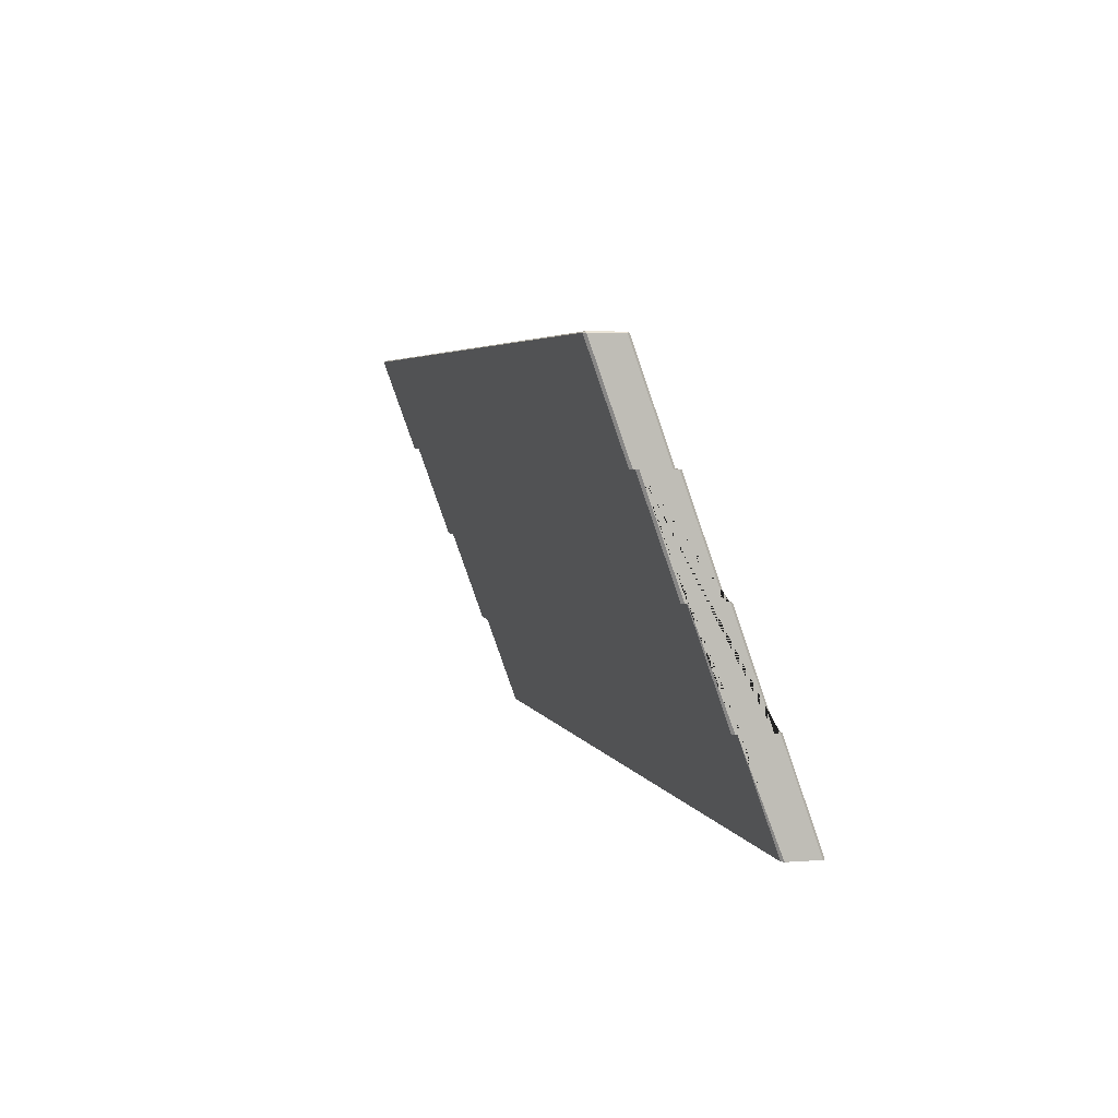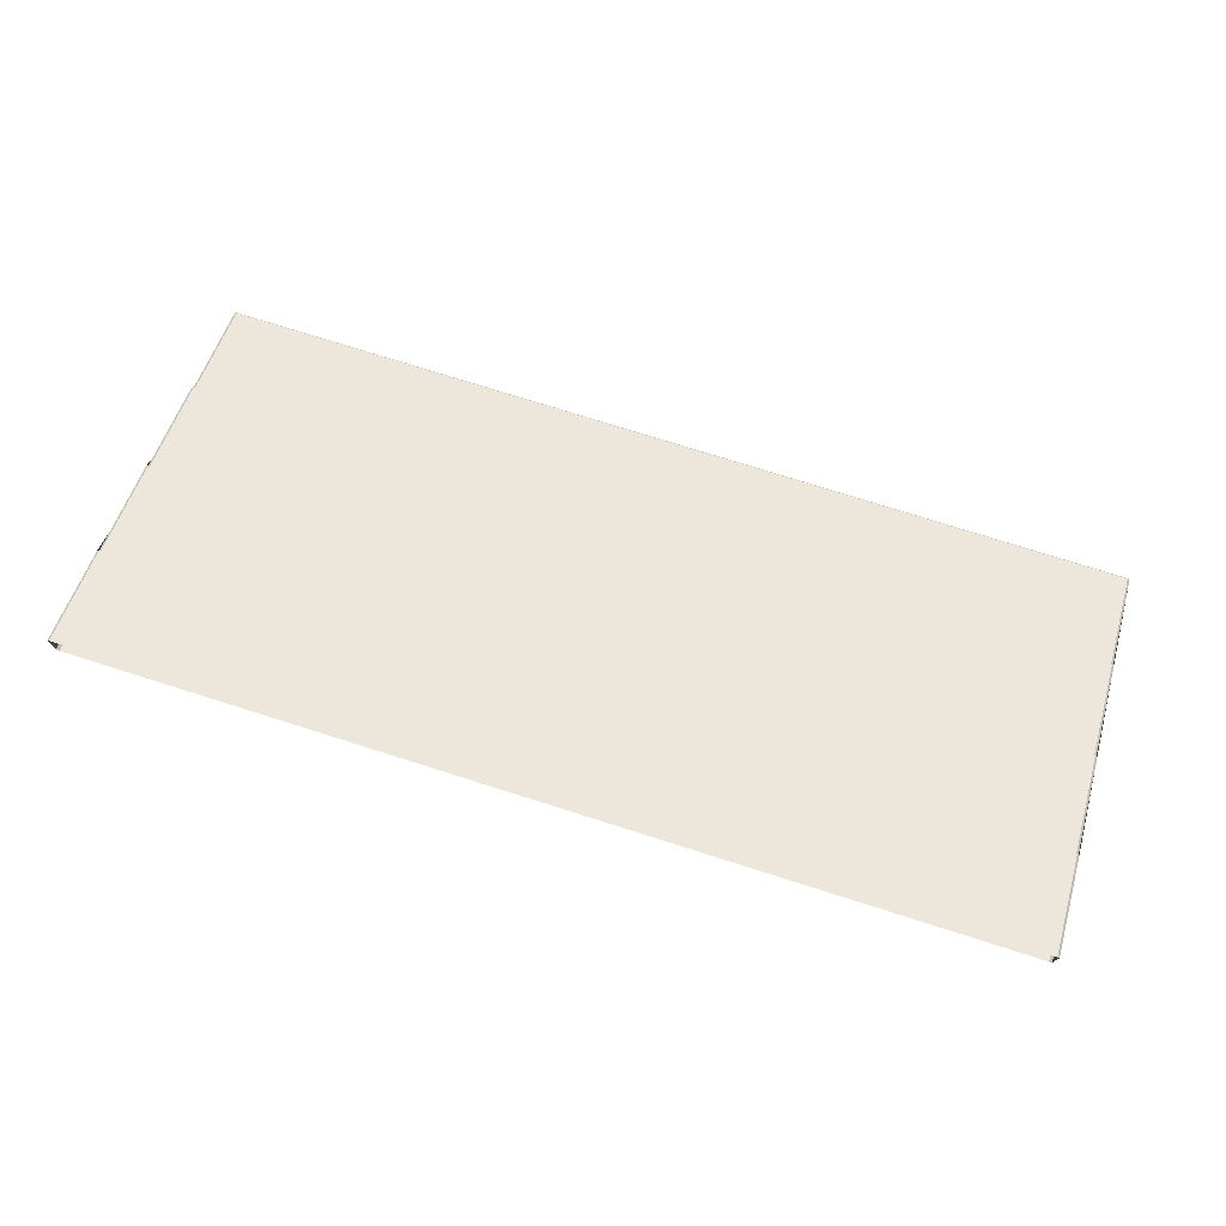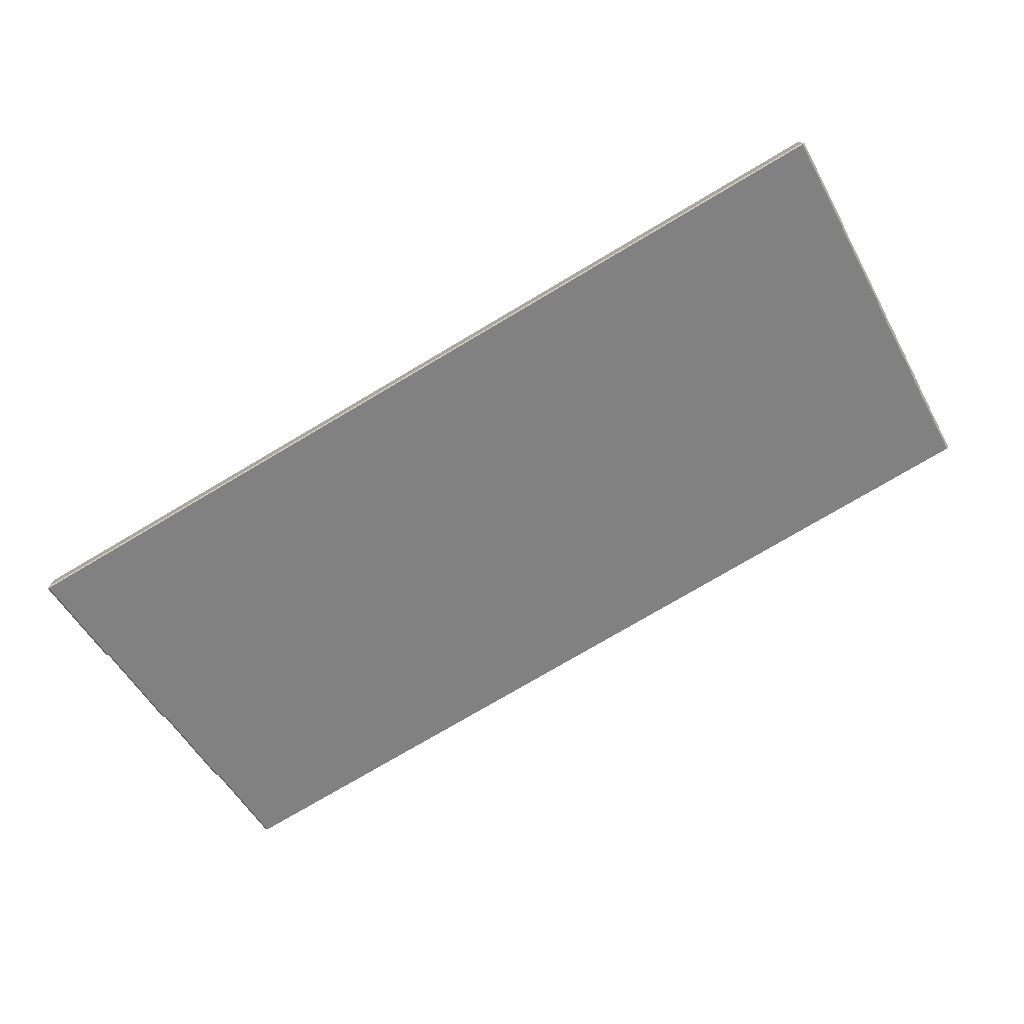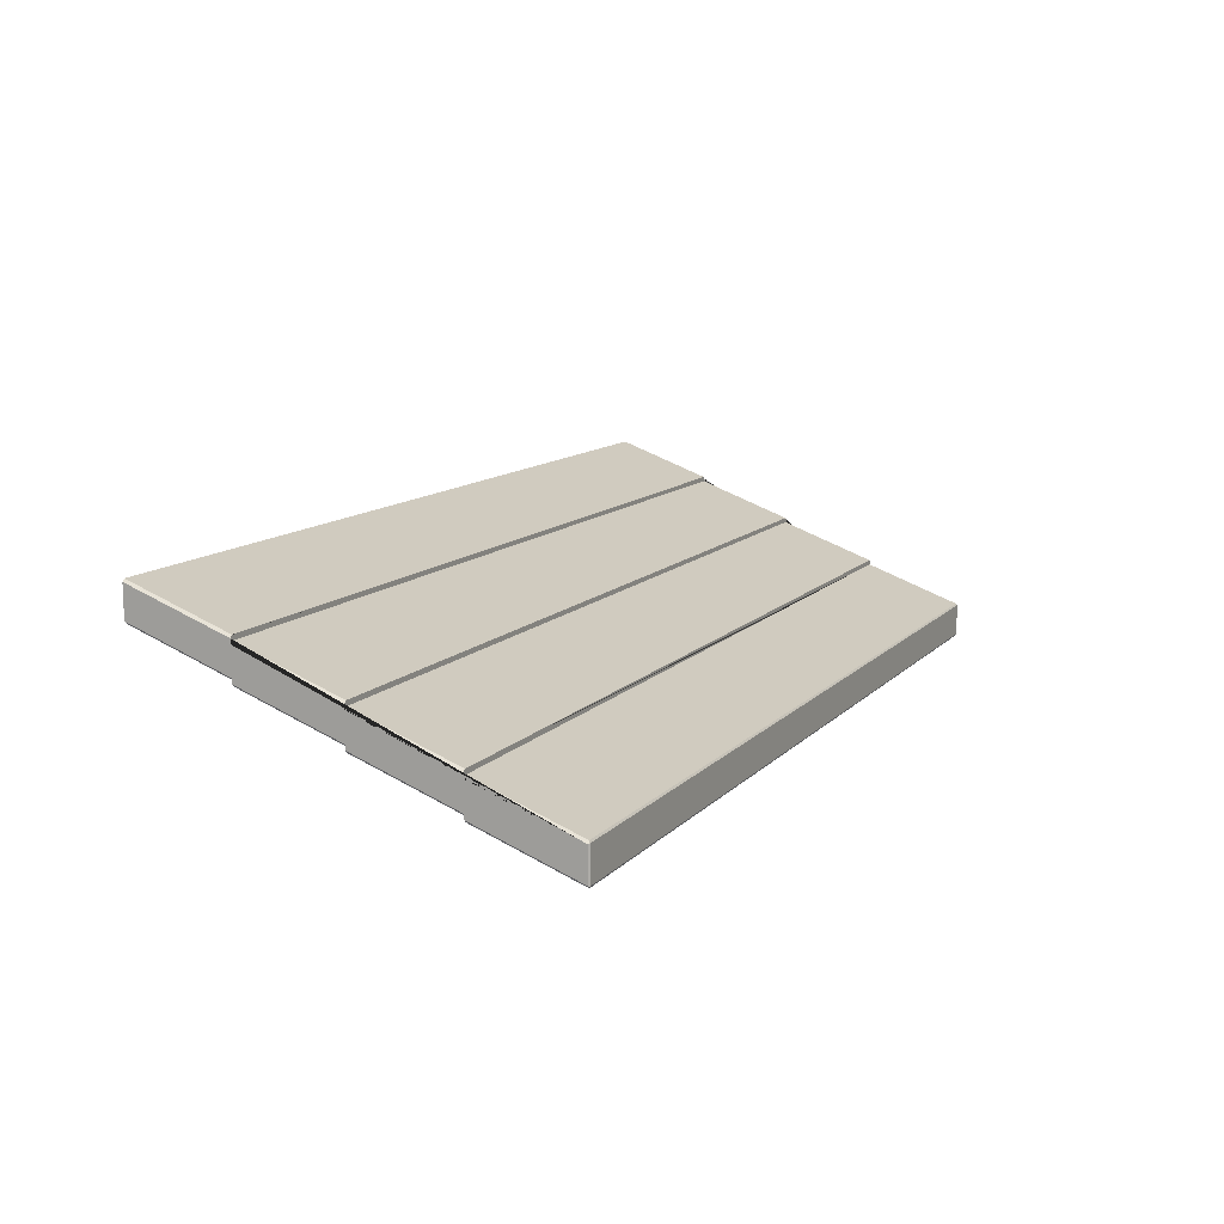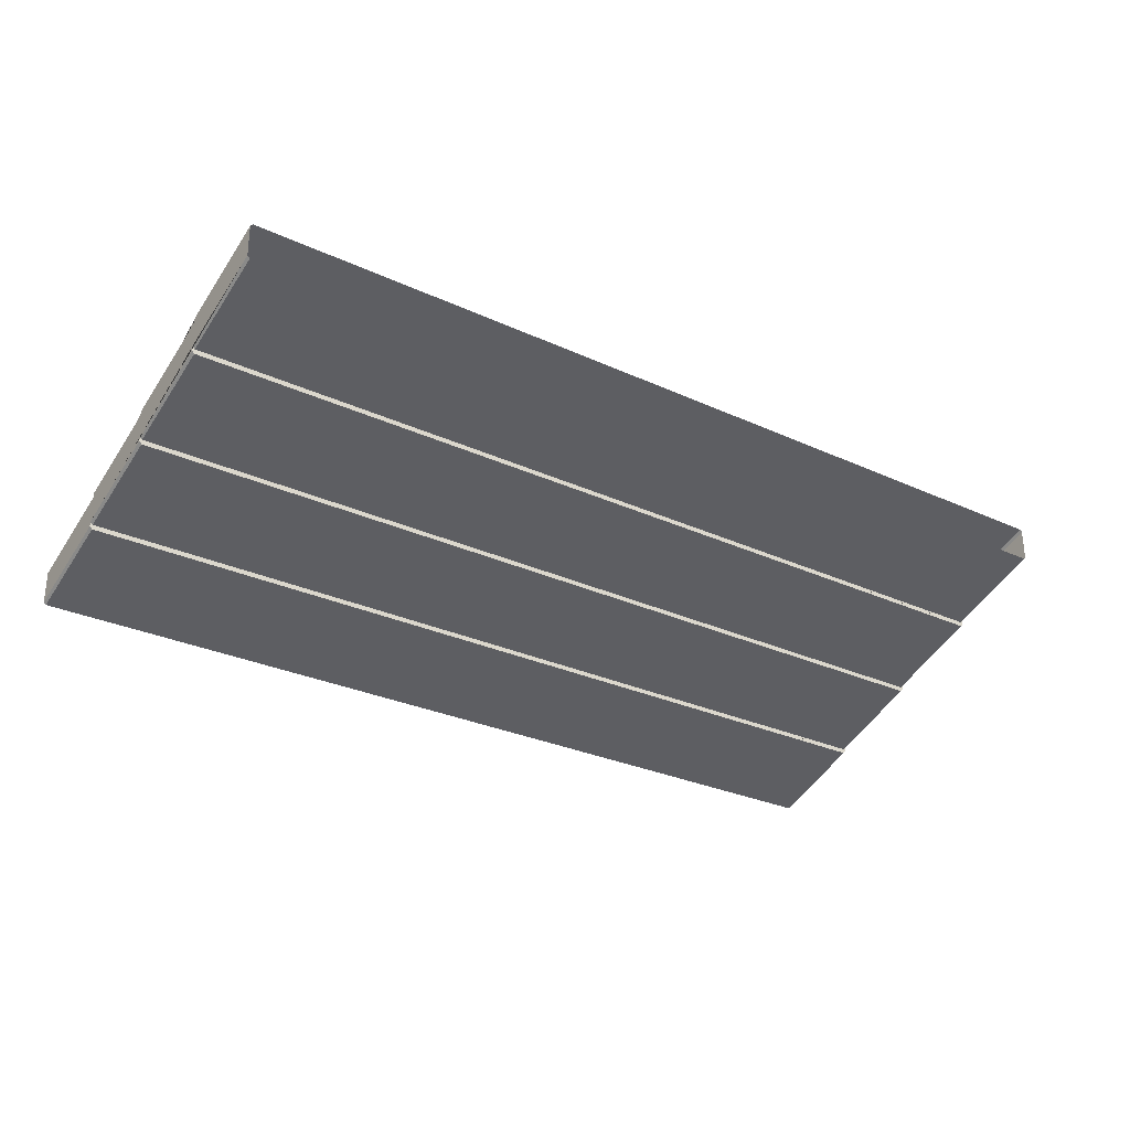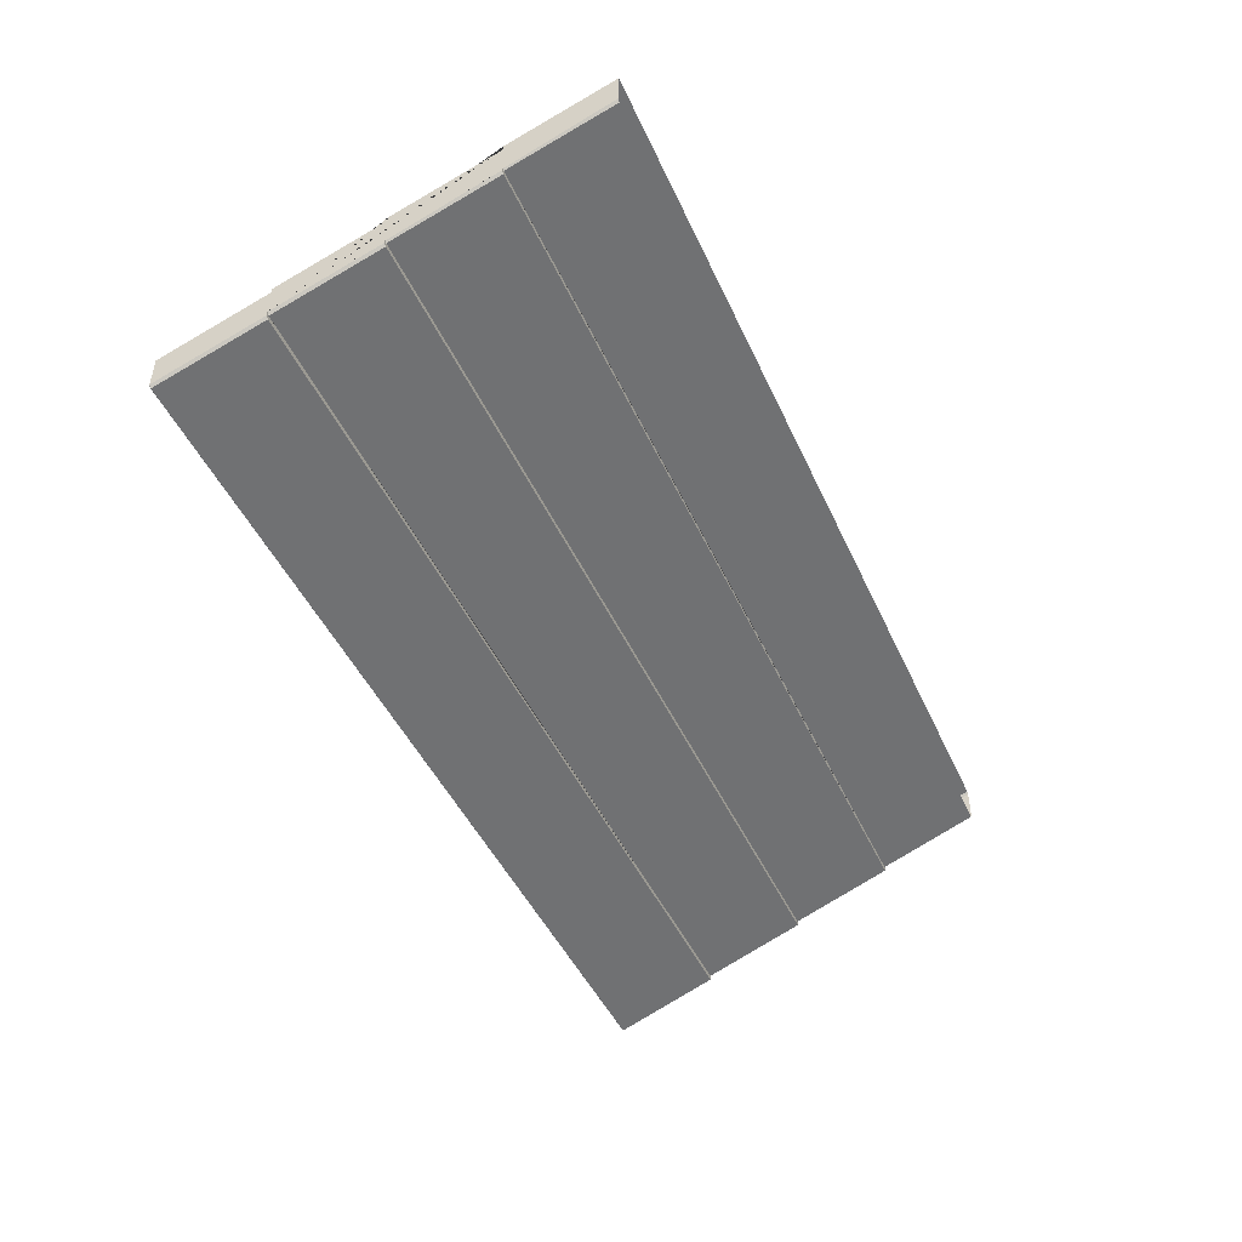
<metadata>
{"format":"obj","ext":"obj","renderer":"f3d","projection":"perspective","resolution":1024,"background":"white","views":[{"elev":4.1,"azim":76.1,"up":"+Z"},{"elev":74.5,"azim":-162.4,"up":"+Y"},{"elev":-77.0,"azim":30.5,"up":"+Y"},{"elev":11.9,"azim":-64.7,"up":"+Y"},{"elev":-28.5,"azim":145.3,"up":"+Y"},{"elev":-46.6,"azim":113.7,"up":"+Y"}]}
</metadata>
<code>
o BF_Sky_Platform_Base_Ramp_Anchor
v 3.454 0.564 1.915
v 3.454 0.584 1.915
v 3.454 0.7332 1.495
v 3.454 0.6014 1.495
v 3.454 0.4522 1.915
v -0.4445 0.594 1.915
v 3.444 0.594 1.915
v 3.444 0.574 1.915
v -0.4445 0.574 1.915
v -0.4545 0.564 1.915
v -0.4545 0.584 1.915
v -0.4445 0.7432 1.495
v 3.444 0.7432 1.495
v -0.4545 0.7332 1.495
v -0.4545 0.4522 1.915
v -0.4545 0.6014 1.495
v -0.4545 0.4132 2.339
v -0.4545 0.3932 2.339
v -0.4545 0.2814 2.339
v -0.4545 0.4322 1.915
v -0.4445 0.4232 2.339
v 3.444 0.4232 2.339
v 3.454 0.4132 2.339
v 3.454 0.3932 2.339
v 3.444 0.4032 2.339
v -0.4445 0.4032 2.339
v 3.454 0.4322 1.915
v 3.454 0.2814 2.339
v -0.4445 0.4422 1.915
v 3.444 0.4422 1.915
v 3.444 0.4222 1.915
v -0.4445 0.4222 1.915
v -0.4445 0.5914 1.495
v 3.444 0.5914 1.495
v 3.444 0.2714 2.339
v -0.4445 0.2714 2.339
v -0.4445 0.2514 2.339
v -0.4545 0.2614 2.339
v 3.454 0.2614 2.339
v 3.444 0.2514 2.339
v -0.4545 0.1105 2.763
v -0.4445 0.1005 2.763
v -0.4545 0.2424 2.763
v -0.4545 0.2224 2.763
v -0.4445 0.2524 2.763
v 3.444 0.2524 2.763
v 3.454 0.2424 2.763
v 3.454 0.2224 2.763
v 3.454 0.1105 2.763
v 3.444 0.2324 2.763
v -0.4445 0.2324 2.763
v 3.454 0.07153 3.187
v 3.444 0.08151 3.187
v 3.444 0.08153 3.187
v 3.449 0.07397 3.191
v -0.4445 0.08151 3.187
v -0.4445 0.08153 3.187
v -0.4492 0.07397 3.191
v -0.4545 0.07153 3.187
v -0.4545 -0.06031 3.187
v -0.4492 -0.06238 3.191
v -0.4545 0.09053 2.763
v -0.4445 -0.07031 3.187
v -0.4445 0.08053 2.763
v 3.449 -0.06238 3.191
v 3.444 -0.07031 3.187
v 3.454 -0.06031 3.187
v 3.454 0.09053 2.763
v 3.444 0.08053 2.763
v 3.444 0.1005 2.763
f 49 39 28 27 5 4 3 2 1 23 24 47 48 52 67 68
f 6 11 10 9 8 1 2 7
f 6 7 13 12
f 11 6 12 14
f 59 44 43 18 17 10 11 14 16 15 20 19 38 41 62 60
f 9 10 17 21
f 22 8 9 21
f 21 17 18 26 25 24 23 22
f 22 23 1 8
f 20 15 29 30 5 27 31 32
f 29 15 16 33
f 29 33 34 30
f 5 30 34 4
f 28 35 31 27
f 32 31 35 36
f 36 19 20 32
f 37 38 19 36 35 28 39 40
f 38 37 42 41
f 26 18 43 45
f 25 26 45 46
f 46 47 24 25
f 45 43 44 51 50 48 47 46
f 52 48 50 54 53
f 55 52 53
f 56 58 55 53 54 57
f 56 57 51 44 59
f 58 56 59
f 58 59 60 61
f 60 62 64 63
f 60 63 61
f 61 63 66 65
f 58 61 65 55
f 52 55 65 67
f 67 65 66
f 66 69 68 67
f 62 41 42 70 49 68 69 64
f 70 42 37 40
f 40 39 49 70
f 63 64 69 66
f 57 54 50 51
f 7 2 3 13

</code>
